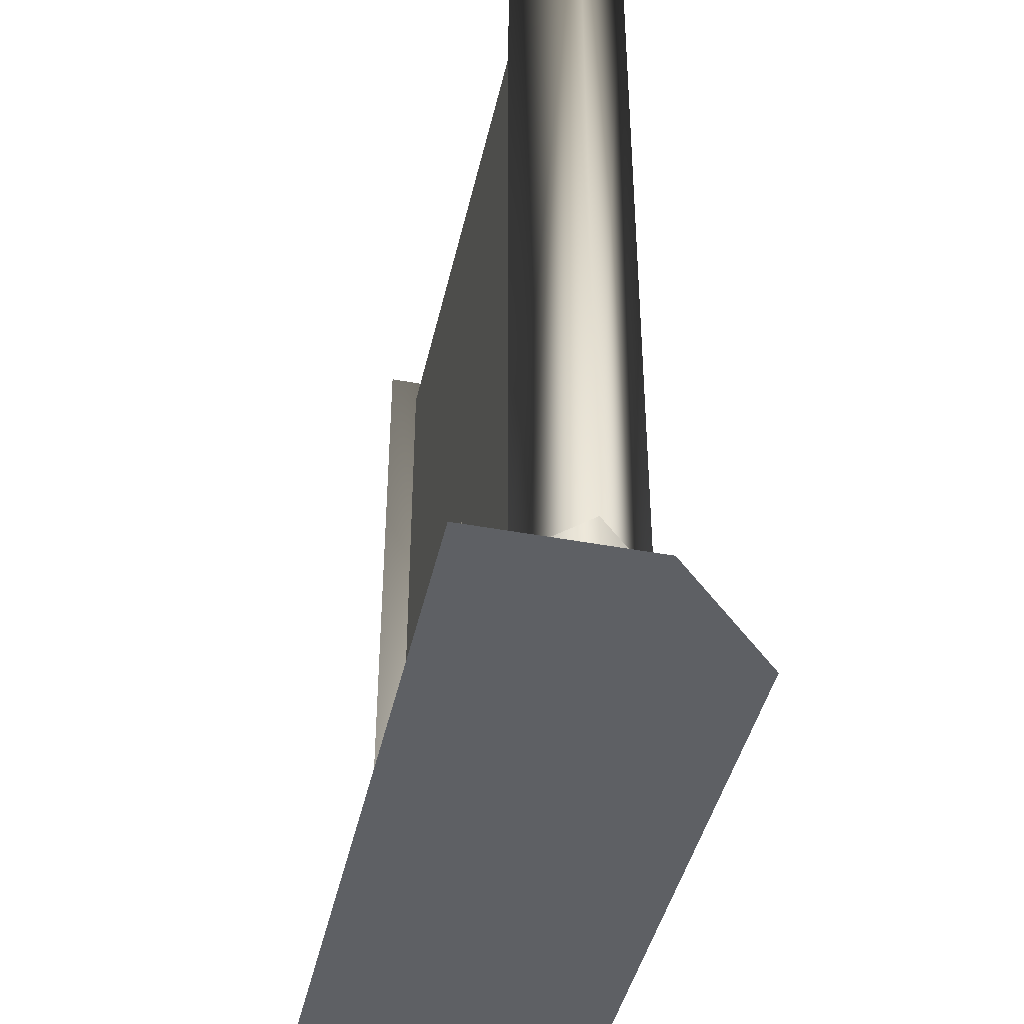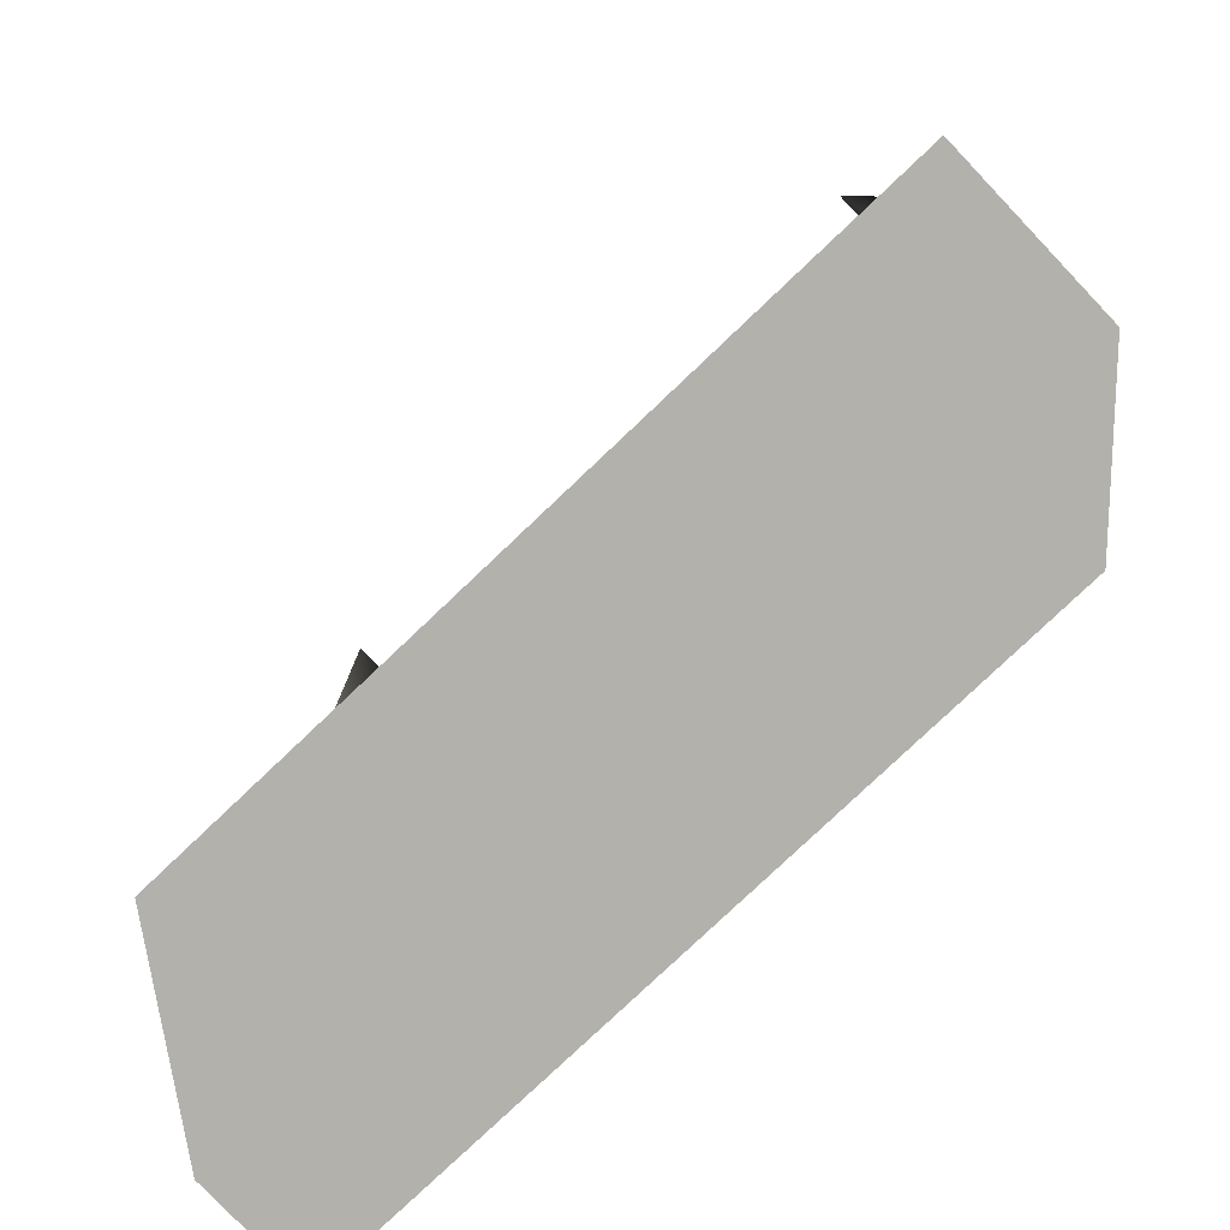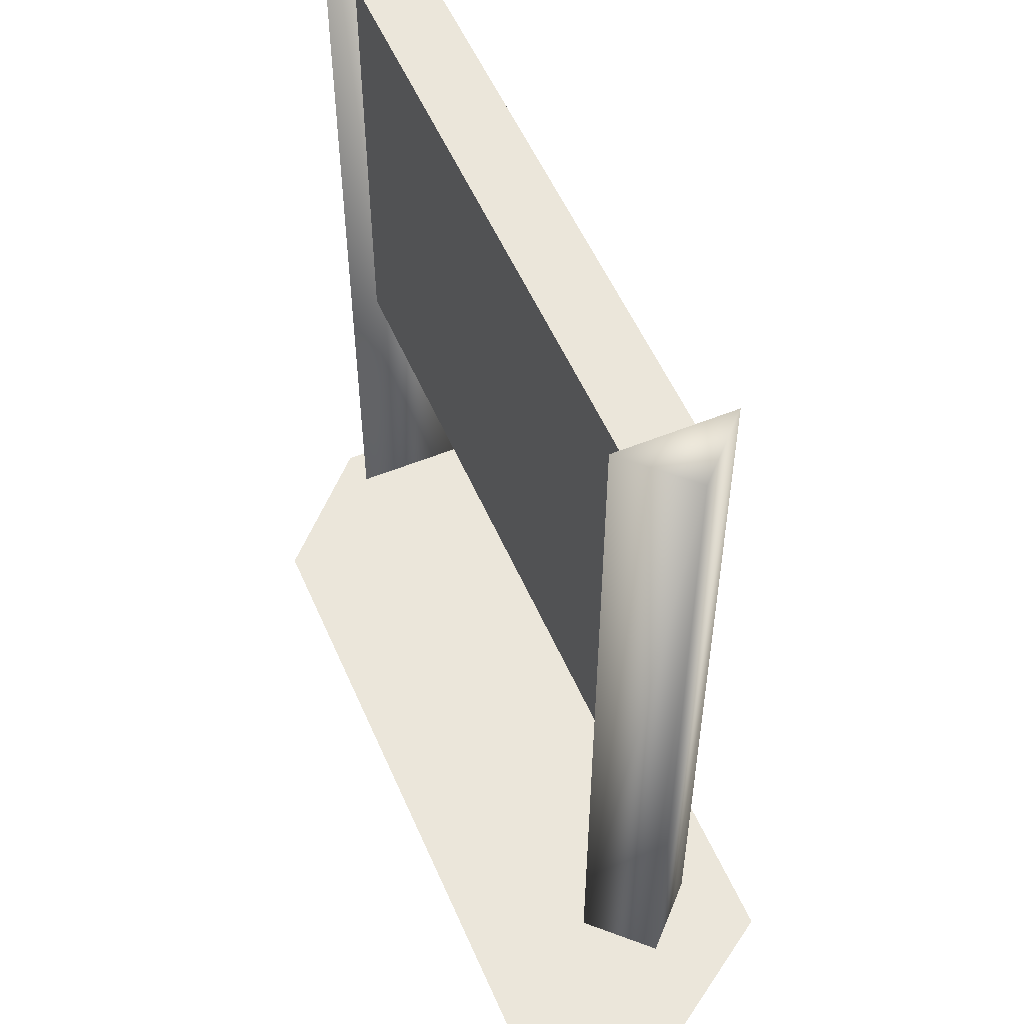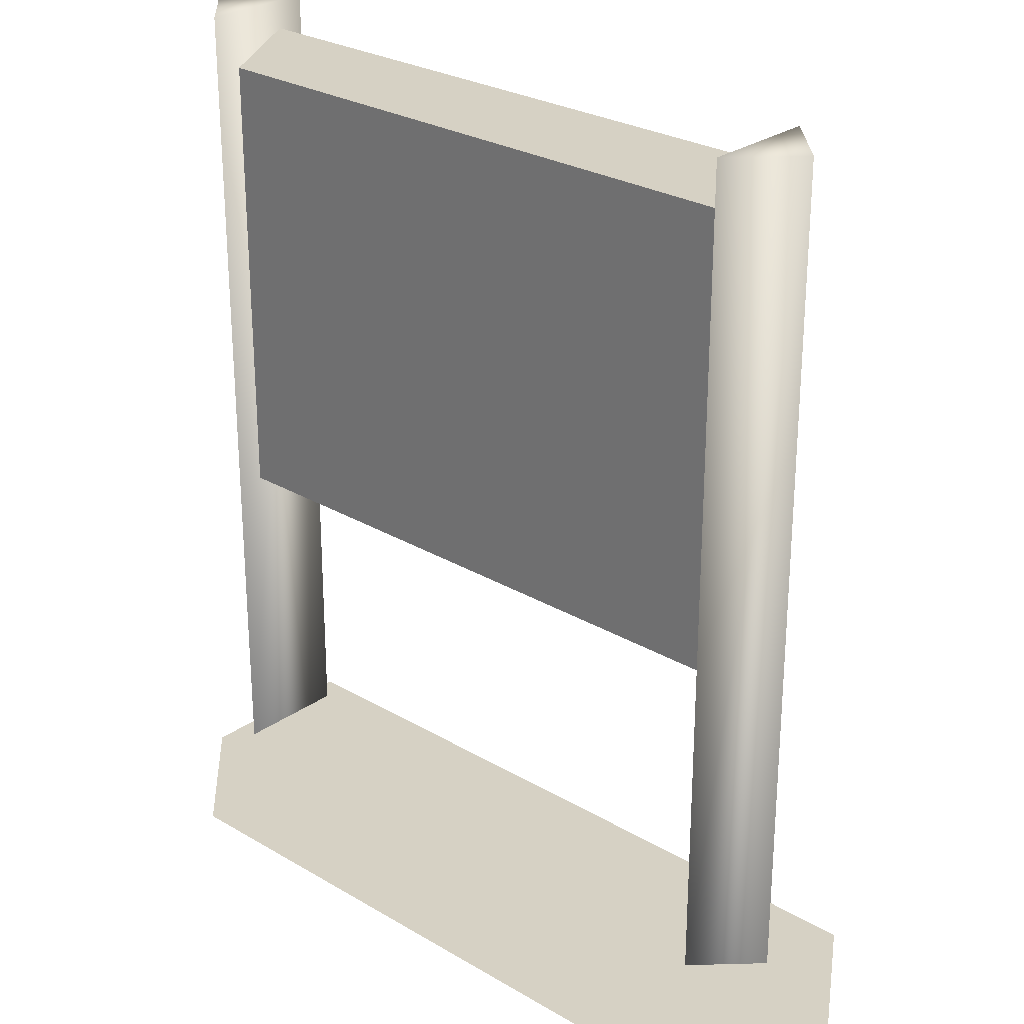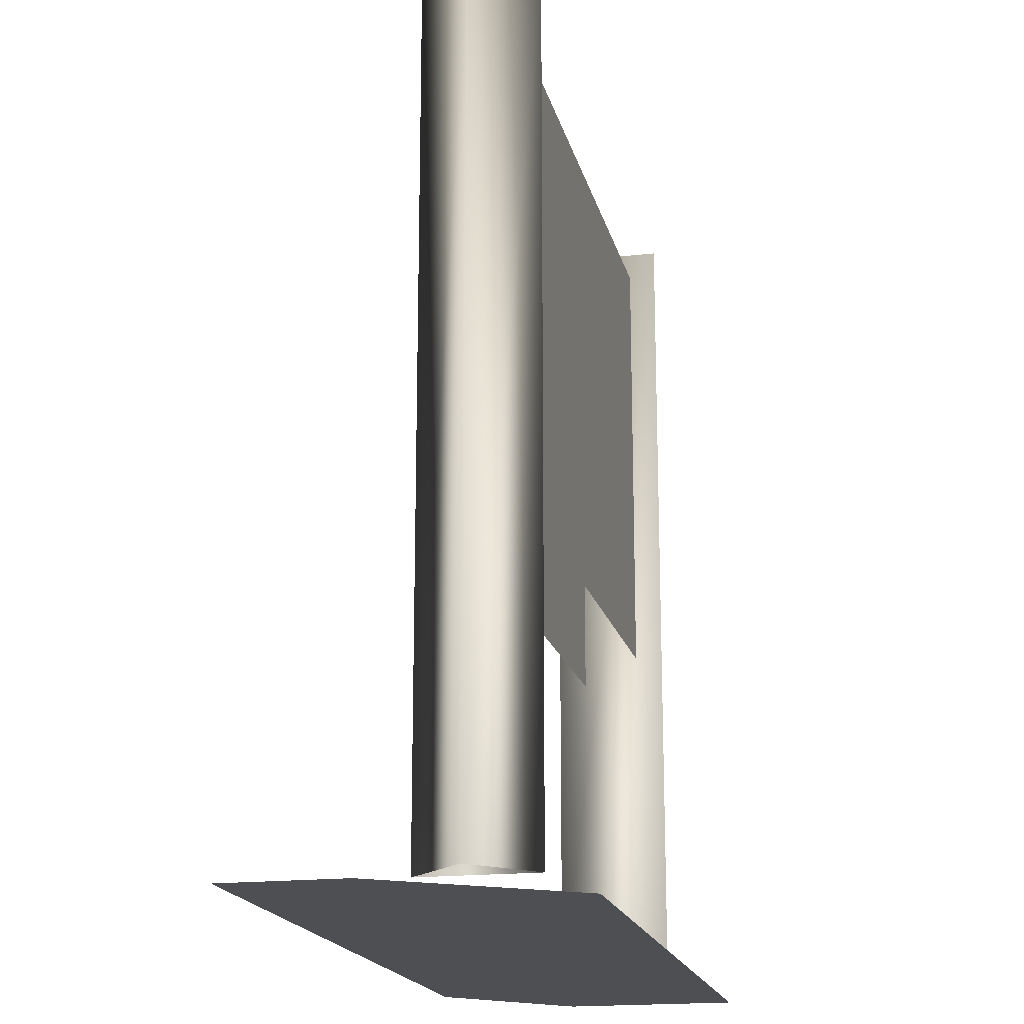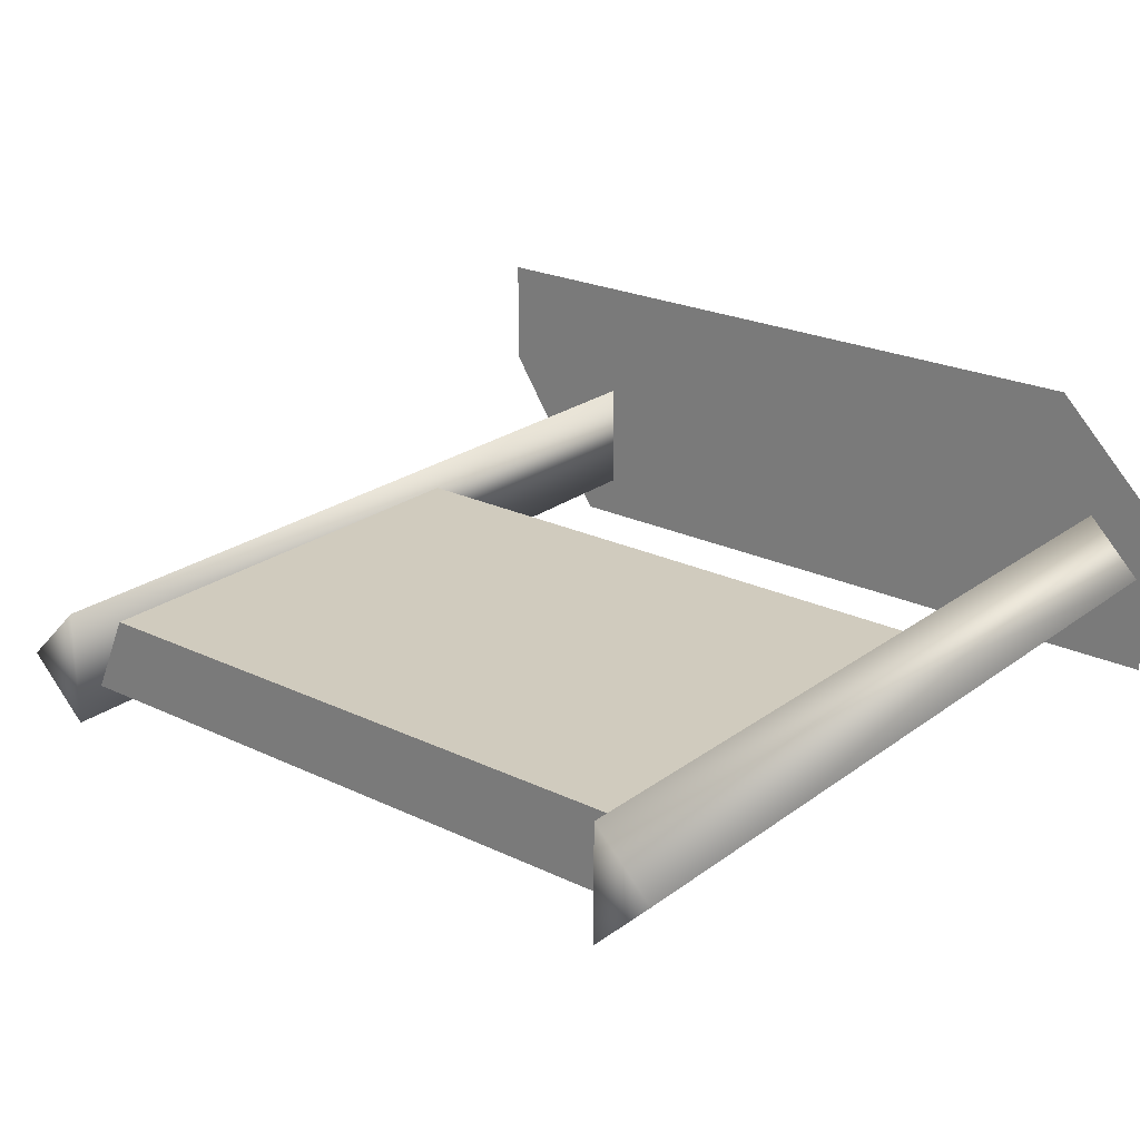
<metadata>
{"format":"obj","ext":"obj","renderer":"f3d","projection":"perspective","resolution":1024,"background":"white","views":[{"elev":-43.0,"azim":-102.5,"up":"+Y"},{"elev":-79.1,"azim":-136.5,"up":"+Y"},{"elev":54.8,"azim":66.7,"up":"+Y"},{"elev":26.9,"azim":42.6,"up":"+Y"},{"elev":-18.0,"azim":102.7,"up":"+Y"},{"elev":23.3,"azim":-141.0,"up":"+Z"}]}
</metadata>
<code>
o polygon0
g polygon0
v -1.375 4 -0.5
v -1.375 0.375 -0.5
v -1.625 4 -0.25
v -1.625 0.375 -0.25
v -1.375 4 0
v -1.375 0.375 0
v 1.375 0.375 0
v 1.625 0.375 -0.25
v 1.625 4 -0.25
v 1.375 4 0
v 1.375 0.375 -0.5
v 1.375 0.375 0
v 1.375 4 0
v 1.375 4 -0.5
v 1.625 0.375 -0.25
v 1.375 0.375 -0.5
v 1.375 4 -0.5
v 1.625 4 -0.25
v -1.375 0.375 0
v -1.375 0.375 -0.5
v -1.375 4 -0.5
v -1.375 4 0
v -1.375 3.875 -0.375
v 1.375 3.875 -0.375
v 1.375 1.875 -0.375
v -1.375 1.875 -0.375
v -1.375 3.75 -0.125
v 1.375 3.75 -0.125
v 1.375 3.875 -0.375
v -1.375 3.875 -0.375
v -1.375 1.75 -0.125
v 1.375 1.75 -0.125
v 1.375 3.75 -0.125
v -1.375 3.75 -0.125
v 1.625 4 -0.25
v 1.375 4 -0.5
v 1.375 4 0
v -1.625 4 -0.25
v -1.375 4 0
v -1.375 4 -0.5
f 1 2 3
f 2 4 3
f 3 4 5
f 4 6 5
f 7 8 9
f 9 10 7
f 11 12 13
f 13 14 11
f 15 16 17
f 17 18 15
f 19 20 21
f 21 22 19
f 23 24 25
f 25 26 23
f 27 28 29
f 29 30 27
f 31 32 33
f 33 34 31
f 35 36 37
f 38 39 40
o polygon1
g polygon1
v 1.625 0.25 -0.75
v -1.625 0.25 -0.75
v 1.625 0.25 0
v -1.125 0.25 0
v 2.125 0.25 0.5
v -1.125 0.25 0.5
v 1.625 0.25 -0.75
v 1.625 0.25 0
v 2.125 0.25 0
v 2.125 0.25 0.5
v -1.625 0.25 -0.75
v -1.625 0.25 0
v -1.125 0.25 0
v -1.125 0.25 0.5
f 41 42 43
f 42 44 43
f 43 44 45
f 44 46 45
f 47 48 49
f 48 50 49
f 51 52 53
f 52 54 53

</code>
